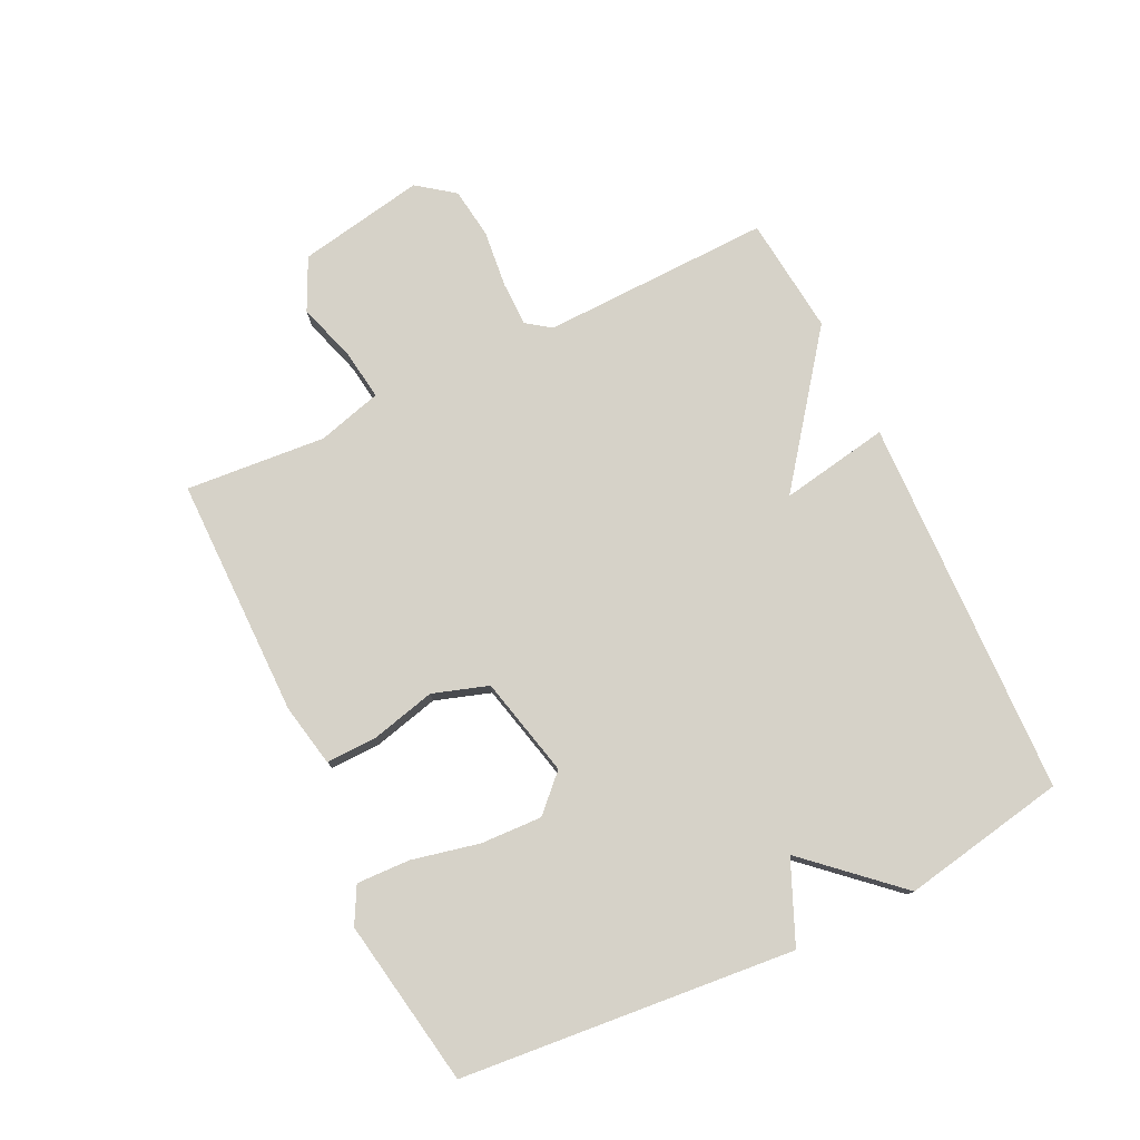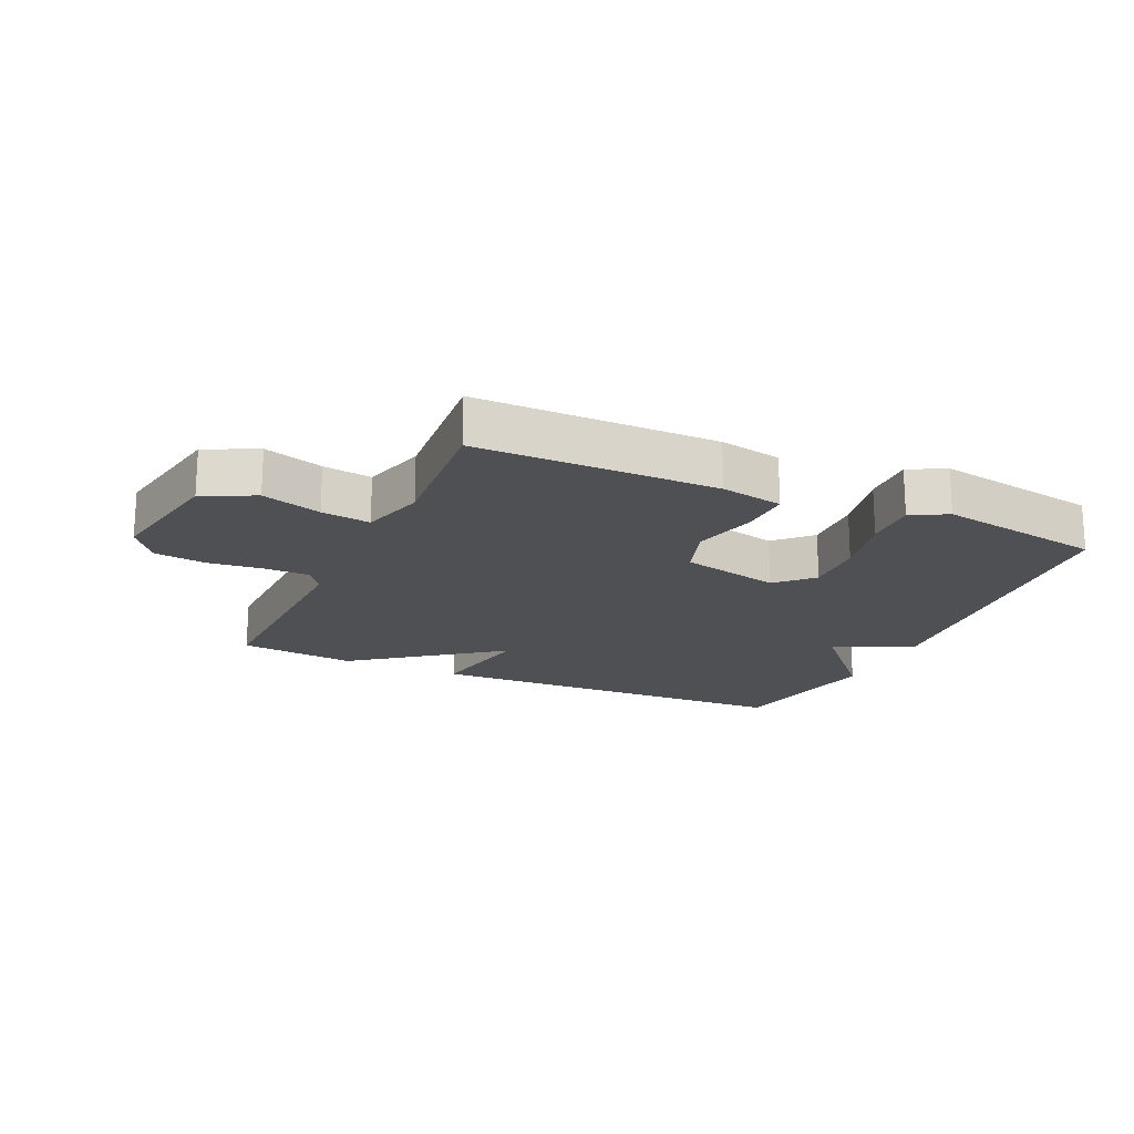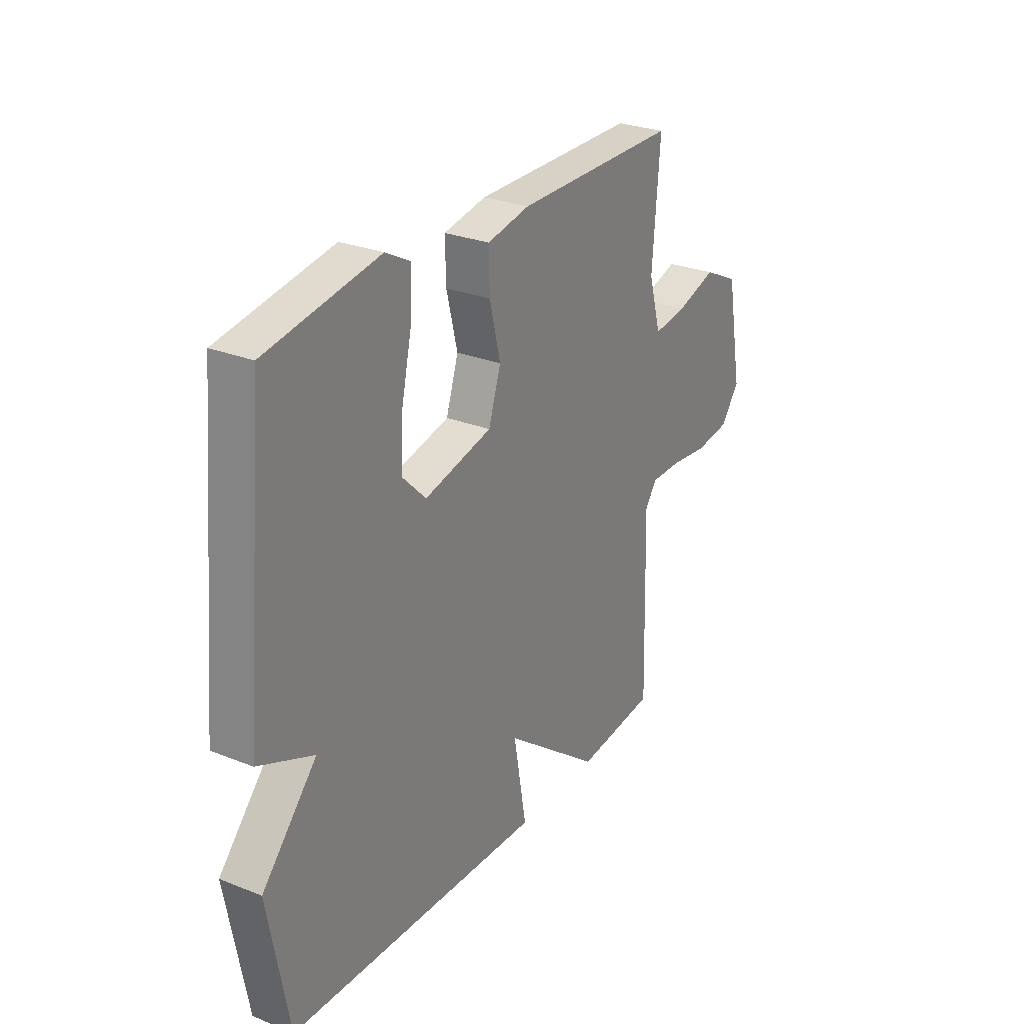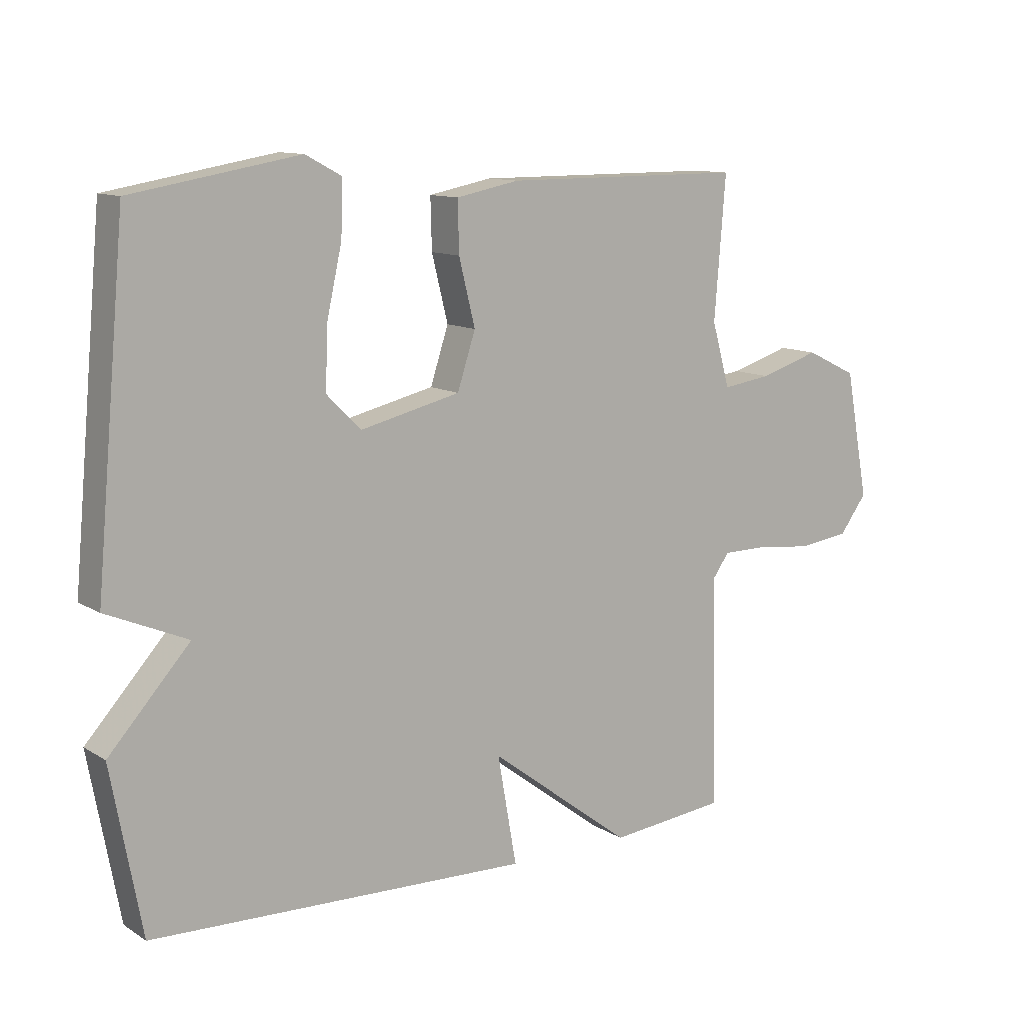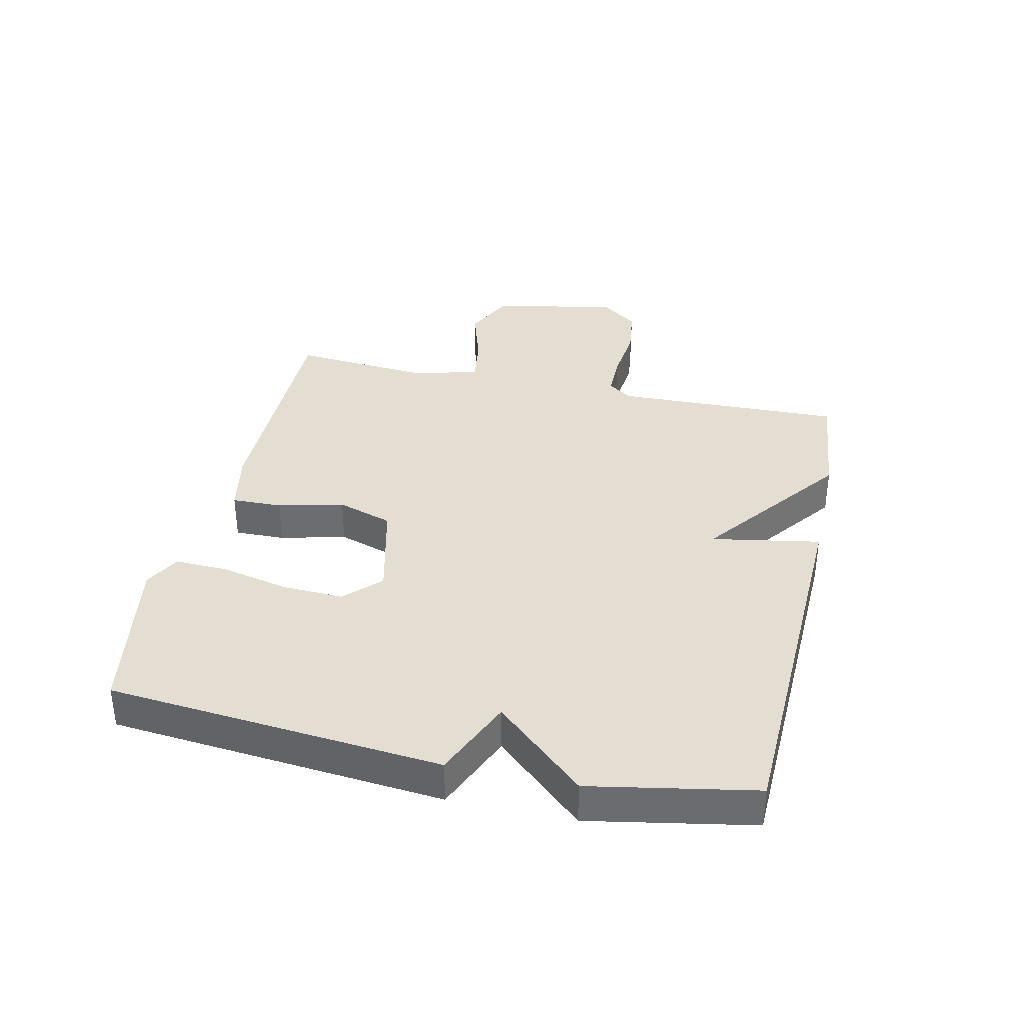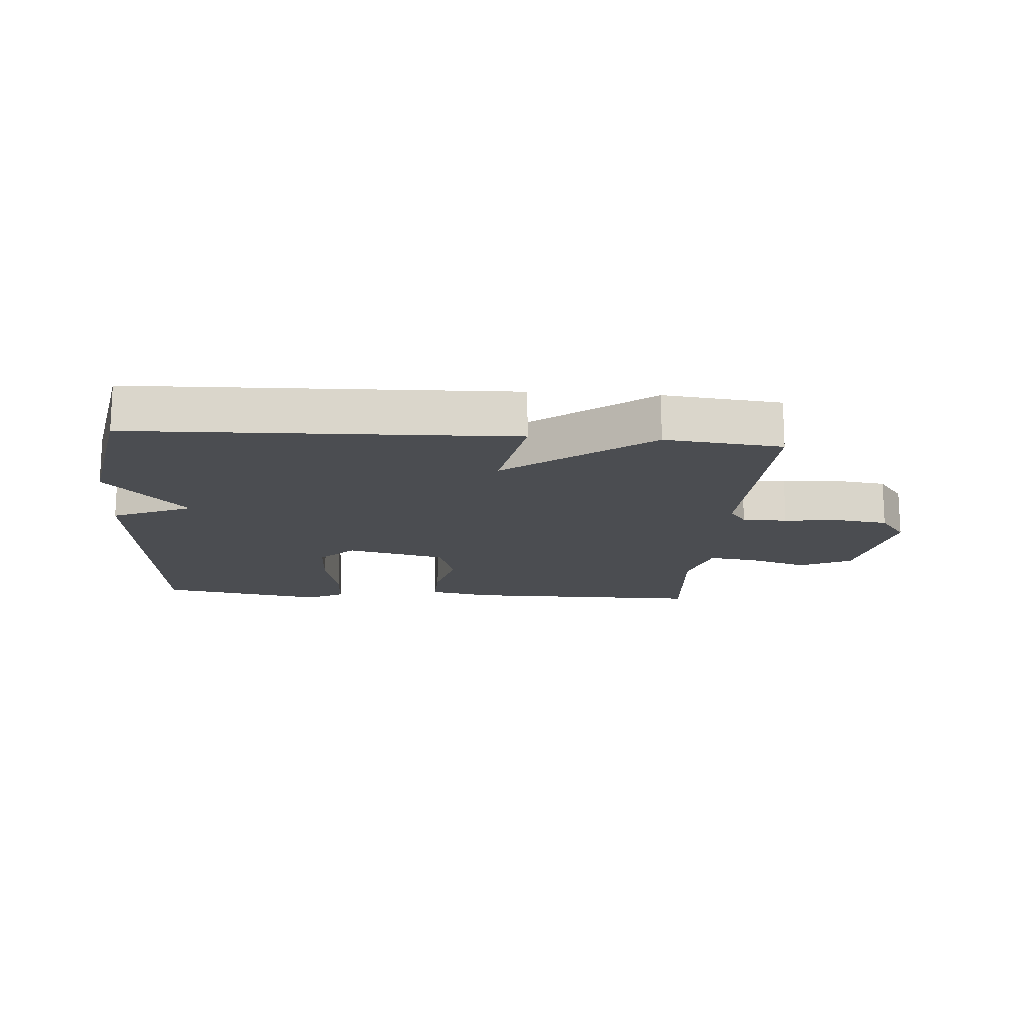
<metadata>
{"format":"obj","ext":"obj","renderer":"f3d","projection":"perspective","resolution":1024,"background":"white","views":[{"elev":77.6,"azim":64.3,"up":"+Y"},{"elev":-18.8,"azim":-24.4,"up":"+Y"},{"elev":27.5,"azim":121.4,"up":"+Z"},{"elev":11.5,"azim":145.0,"up":"+Z"},{"elev":36.1,"azim":102.5,"up":"+Y"},{"elev":-15.8,"azim":175.6,"up":"+Y"}]}
</metadata>
<code>
v 0.5 0.07 -0.5
v -0.111 0.07 -0.52
v -0.08 0.07 -0.345
v -0.311 0.07 -0.52
v -0.5 0.07 -0.5
v -0.49 0.07 -0.131
v -0.518 0.07 -0.092
v -0.59 0.07 -0.092
v -0.681 0.07 -0.102
v -0.763 0.07 -0.091
v -0.807 0.07 -0.032
v -0.769 0.07 0.172
v -0.686 0.07 0.212
v -0.59 0.07 0.182
v -0.511 0.07 0.171
v -0.482 0.07 0.274
v -0.5 0.07 0.5
v -0.113 0.07 0.5
v -0.012 0.07 0.48
v -0.014 0.07 0.399
v -0.04 0.07 0.294
v -0.011 0.07 0.205
v 0.15 0.07 0.167
v 0.205 0.07 0.222
v 0.201 0.07 0.321
v 0.177 0.07 0.429
v 0.174 0.07 0.515
v 0.232 0.07 0.546
v 0.5 0.07 0.5
v 0.549 0.07 -0.036
v 0.419 0.07 -0.092
v 0.549 0.07 -0.236
v 0.5 0 -0.5
v -0.111 0 -0.52
v -0.08 0 -0.345
v -0.311 0 -0.52
v -0.5 0 -0.5
v -0.49 0 -0.131
v -0.518 0 -0.092
v -0.59 0 -0.092
v -0.681 0 -0.102
v -0.763 0 -0.091
v -0.807 0 -0.032
v -0.769 0 0.172
v -0.686 0 0.212
v -0.59 0 0.182
v -0.511 0 0.171
v -0.482 0 0.274
v -0.5 0 0.5
v -0.113 0 0.5
v -0.012 0 0.48
v -0.014 0 0.399
v -0.04 0 0.294
v -0.011 0 0.205
v 0.15 0 0.167
v 0.205 0 0.222
v 0.201 0 0.321
v 0.177 0 0.429
v 0.174 0 0.515
v 0.232 0 0.546
v 0.5 0 0.5
v 0.549 0 -0.036
v 0.419 0 -0.092
v 0.549 0 -0.236
f 1 2 3
f 32 1 3
f 31 32 3
f 29 30 31
f 28 29 31
f 27 28 31
f 26 27 31
f 25 26 31
f 24 25 31
f 23 24 31 3
f 4 5 6
f 3 4 6
f 23 3 6
f 22 23 6
f 21 22 6 7
f 19 20 21
f 18 19 21
f 17 18 21
f 16 17 21
f 15 16 21 7
f 14 15 7 8
f 12 13 14
f 11 12 14
f 10 11 14
f 9 10 14
f 8 9 14
f 35 34 33
f 35 33 64
f 35 64 63
f 63 62 61
f 63 61 60
f 63 60 59
f 63 59 58
f 63 58 57
f 63 57 56
f 35 63 56 55
f 38 37 36
f 38 36 35
f 38 35 55
f 38 55 54
f 39 38 54 53
f 53 52 51
f 53 51 50
f 53 50 49
f 53 49 48
f 39 53 48 47
f 40 39 47 46
f 46 45 44
f 46 44 43
f 46 43 42
f 46 42 41
f 46 41 40
f 1 33 34 2
f 2 34 35 3
f 3 35 36 4
f 4 36 37 5
f 5 37 38 6
f 6 38 39 7
f 7 39 40 8
f 8 40 41 9
f 9 41 42 10
f 10 42 43 11
f 11 43 44 12
f 12 44 45 13
f 13 45 46 14
f 14 46 47 15
f 15 47 48 16
f 16 48 49 17
f 17 49 50 18
f 18 50 51 19
f 19 51 52 20
f 20 52 53 21
f 21 53 54 22
f 22 54 55 23
f 23 55 56 24
f 24 56 57 25
f 25 57 58 26
f 26 58 59 27
f 27 59 60 28
f 28 60 61 29
f 29 61 62 30
f 30 62 63 31
f 31 63 64 32
f 32 64 33 1

</code>
